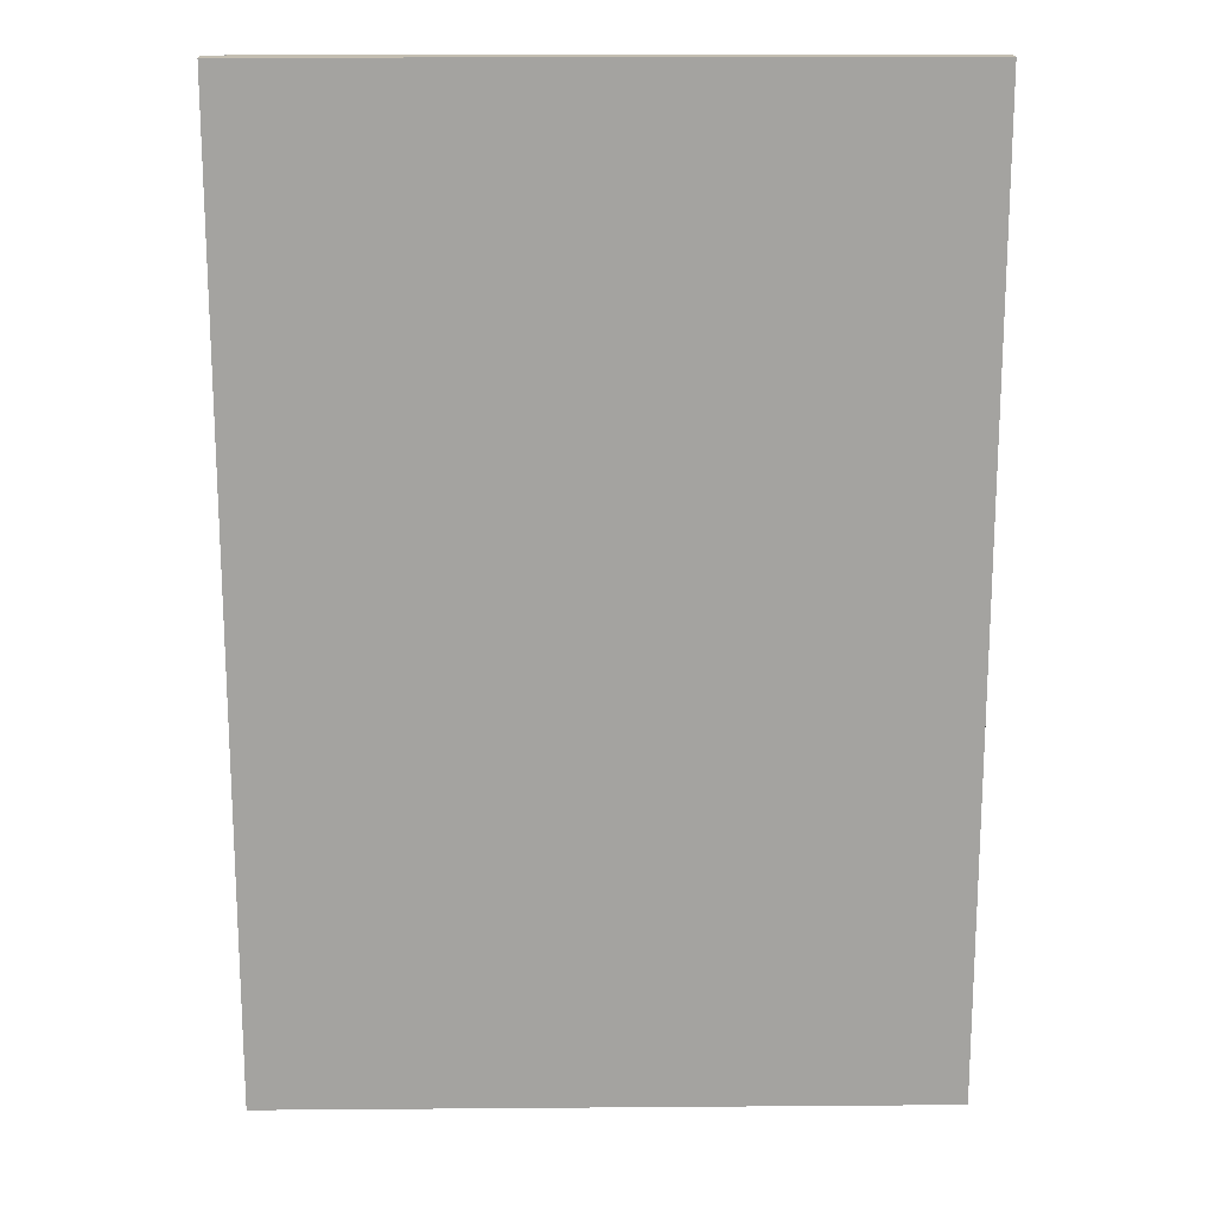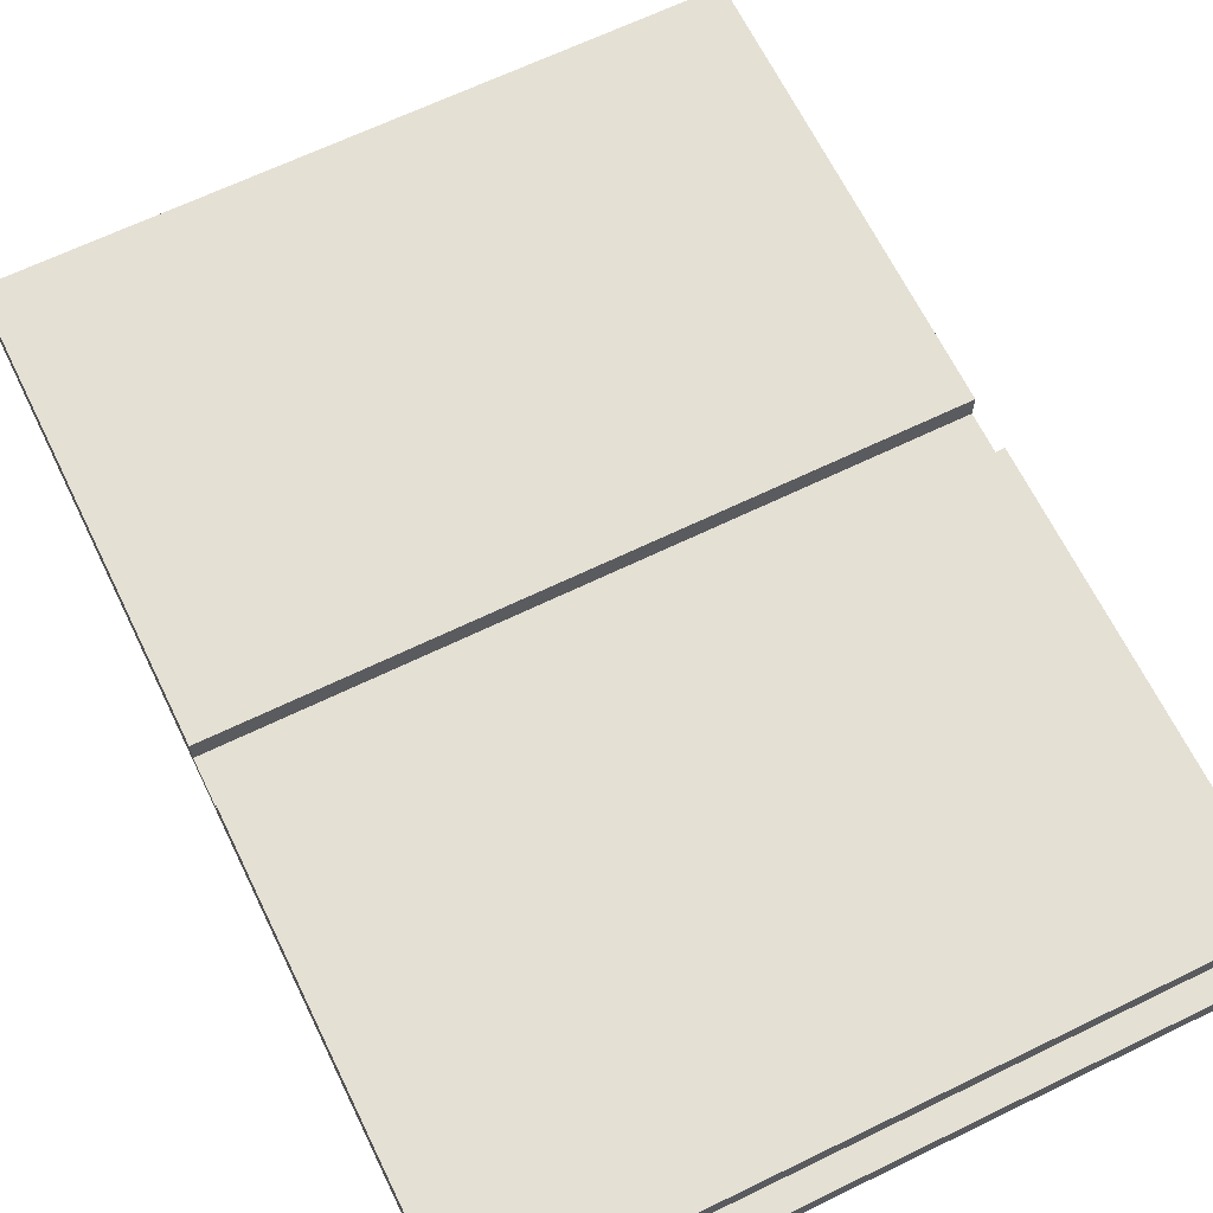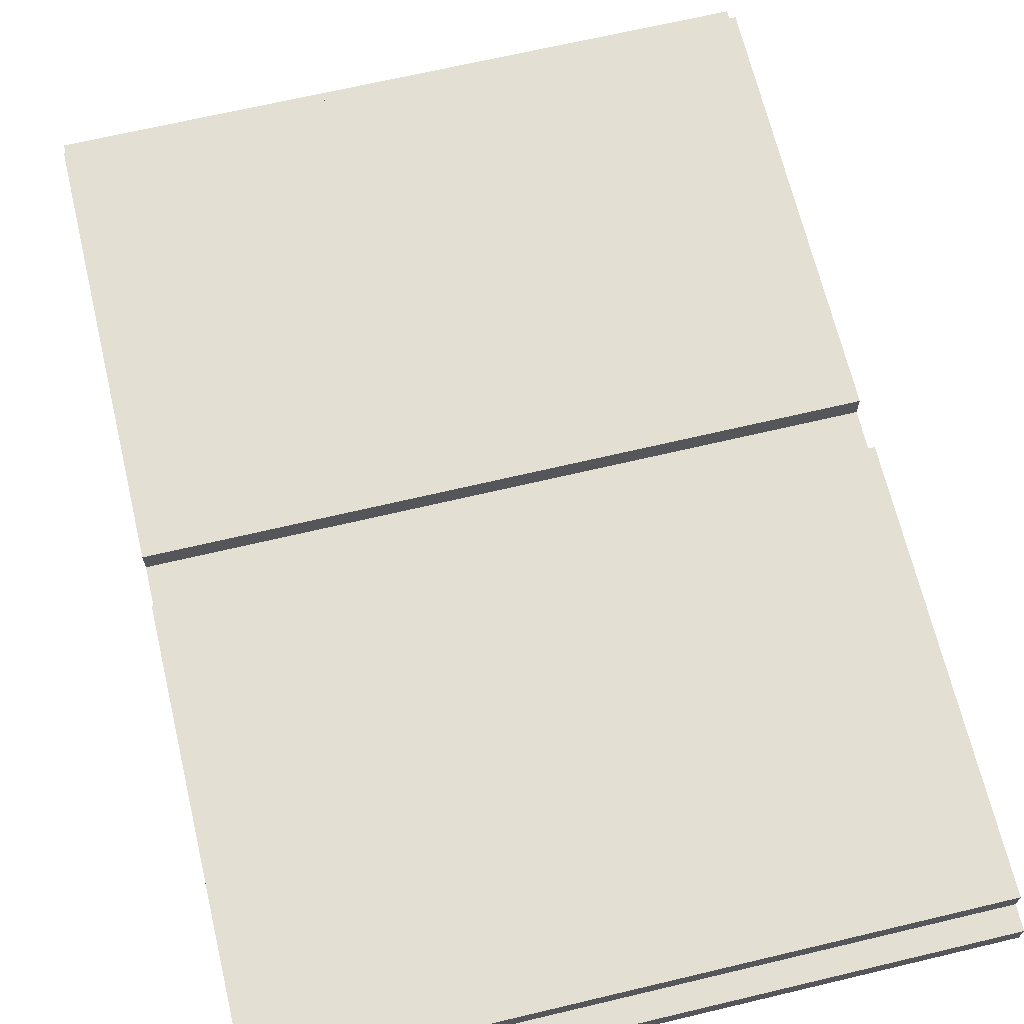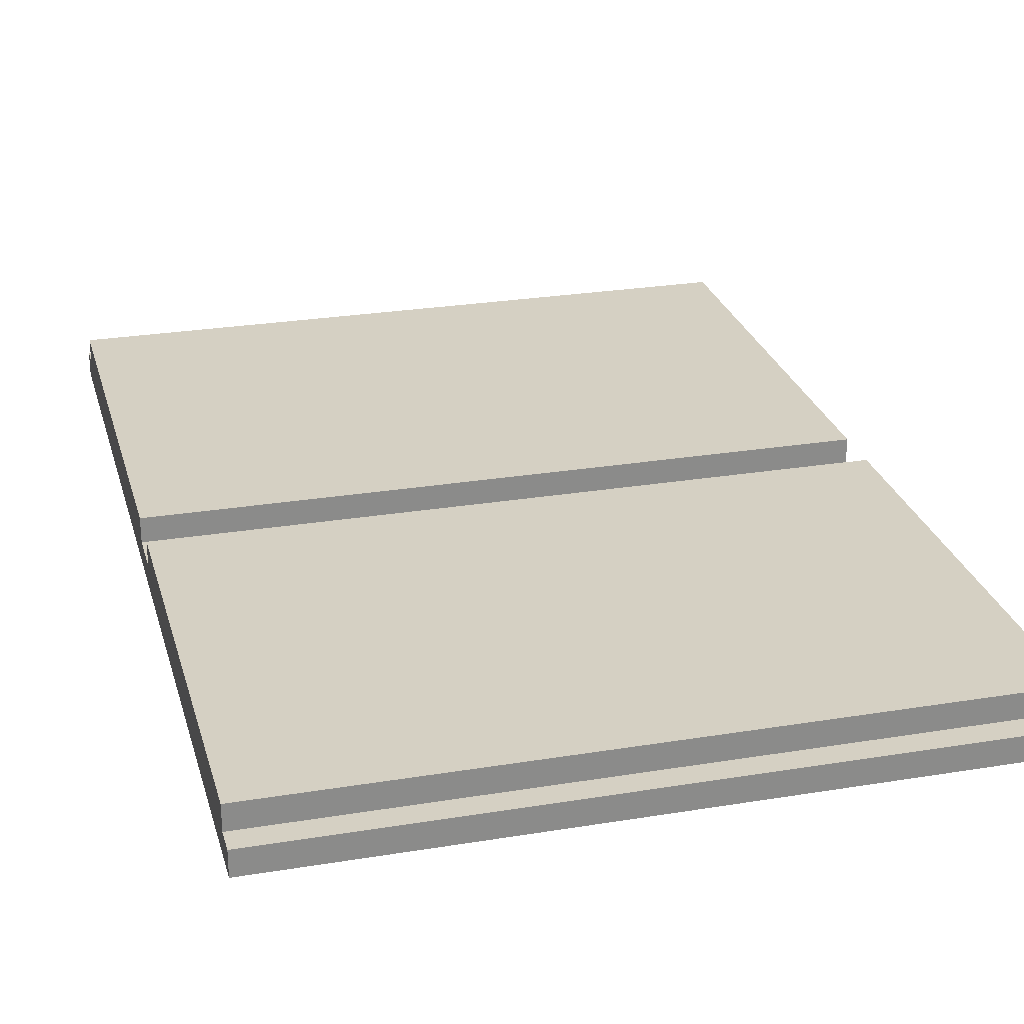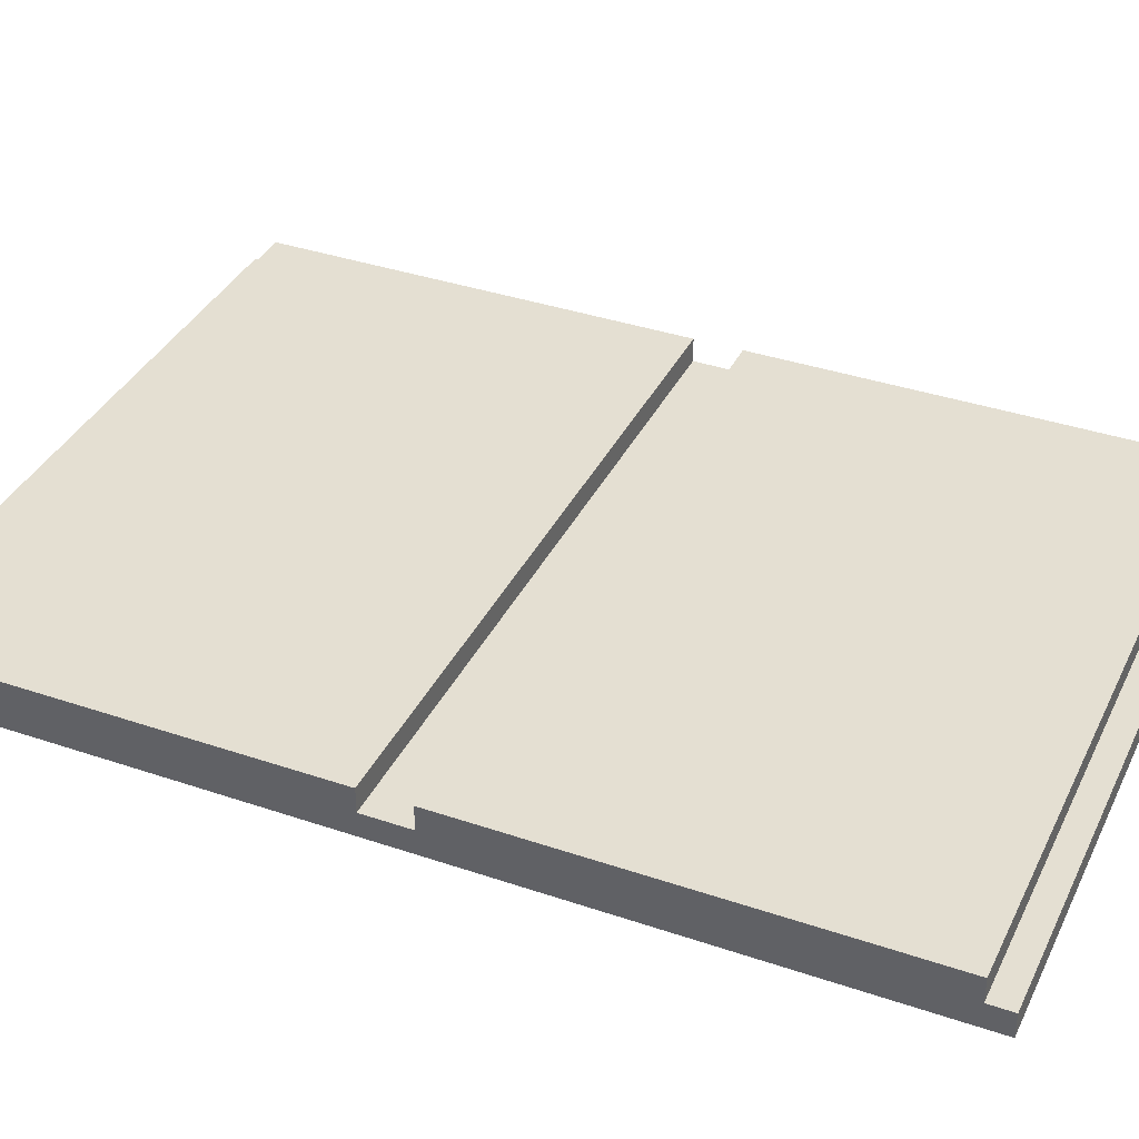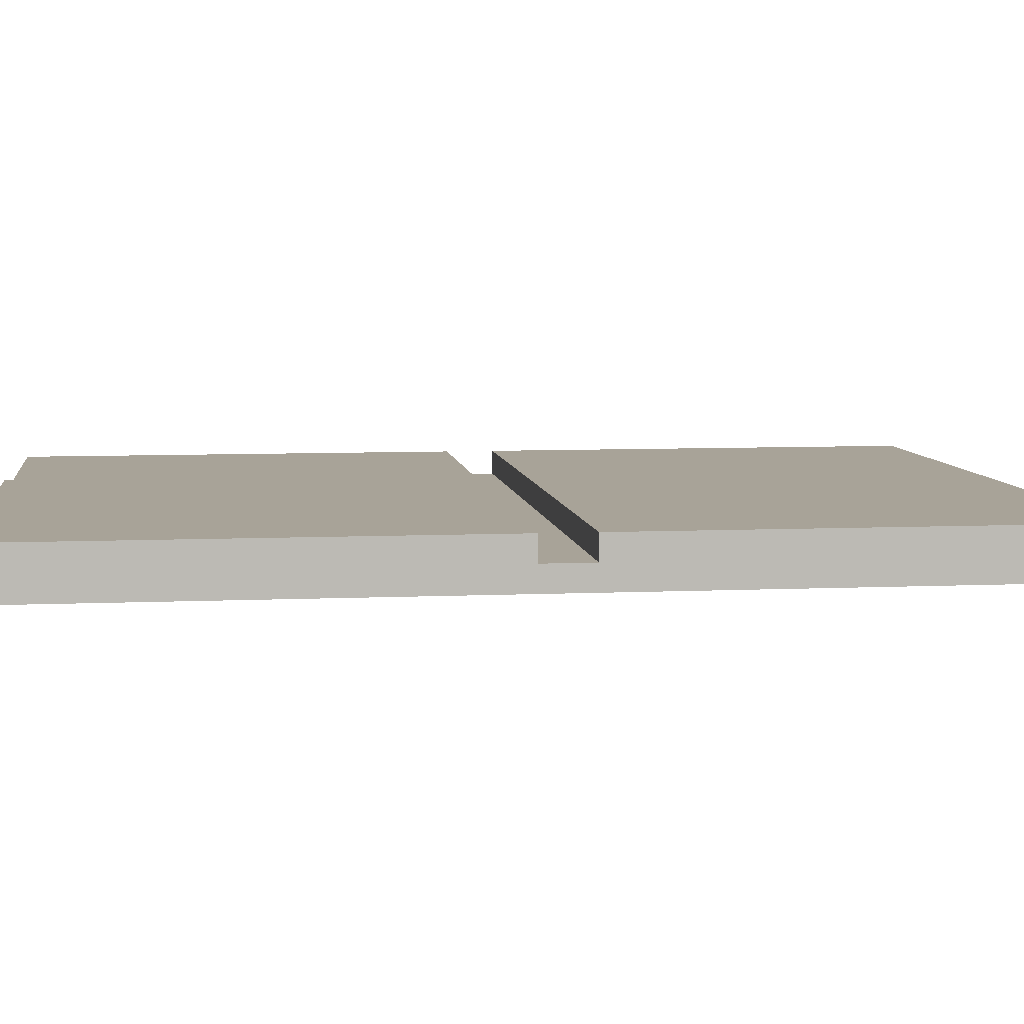
<metadata>
{"format":"obj","ext":"obj","renderer":"f3d","projection":"perspective","resolution":1024,"background":"white","views":[{"elev":17.2,"azim":-0.9,"up":"+Z"},{"elev":65.7,"azim":154.0,"up":"+Y"},{"elev":67.1,"azim":-13.4,"up":"+Y"},{"elev":26.2,"azim":-14.6,"up":"+Y"},{"elev":37.0,"azim":-66.3,"up":"+Y"},{"elev":6.9,"azim":82.4,"up":"+Y"}]}
</metadata>
<code>
o path_tilesShort.005
v -2.518 -0.01338 -2.654
v -2.518 -0.007628 -2.654
v -2.679 -0.01338 -2.654
v -2.679 -0.007628 -2.654
v -2.679 -0.007628 -2.66
v -2.518 -0.007628 -2.66
v -2.679 -0.00188 -2.66
v -2.518 -0.00188 -2.66
v -2.679 -0.01338 -2.884
v -2.679 -0.007628 -2.763
v -2.679 -0.007628 -2.775
v -2.679 -0.00188 -2.775
v -2.679 -0.007628 -2.878
v -2.679 -0.007628 -2.884
v -2.679 -0.00188 -2.878
v -2.679 -0.00188 -2.763
v -2.518 -0.00188 -2.763
v -2.518 -0.007628 -2.763
v -2.518 -0.01338 -2.884
v -2.518 -0.007628 -2.775
v -2.518 -0.007628 -2.878
v -2.518 -0.00188 -2.878
v -2.518 -0.00188 -2.775
v -2.518 -0.007628 -2.884
f 3 2 1
f 2 3 4
f 7 6 5
f 6 7 8
f 9 4 3
f 4 9 5
f 5 9 10
f 5 10 7
f 10 9 11
f 11 9 12
f 12 9 13
f 13 9 14
f 15 12 13
f 16 7 10
f 17 6 8
f 18 6 17
f 19 6 18
f 1 6 19
f 6 1 2
f 19 18 20
f 19 20 21
f 21 20 22
f 22 20 23
f 19 21 24
f 17 10 18
f 10 17 16
f 12 22 23
f 22 12 15
f 4 6 2
f 6 4 5
f 22 13 21
f 13 22 15
f 7 17 8
f 17 7 16
f 10 20 18
f 20 10 11
f 24 9 19
f 9 24 14
f 13 24 21
f 24 13 14
f 12 20 11
f 20 12 23
f 9 1 19
f 1 9 3

</code>
